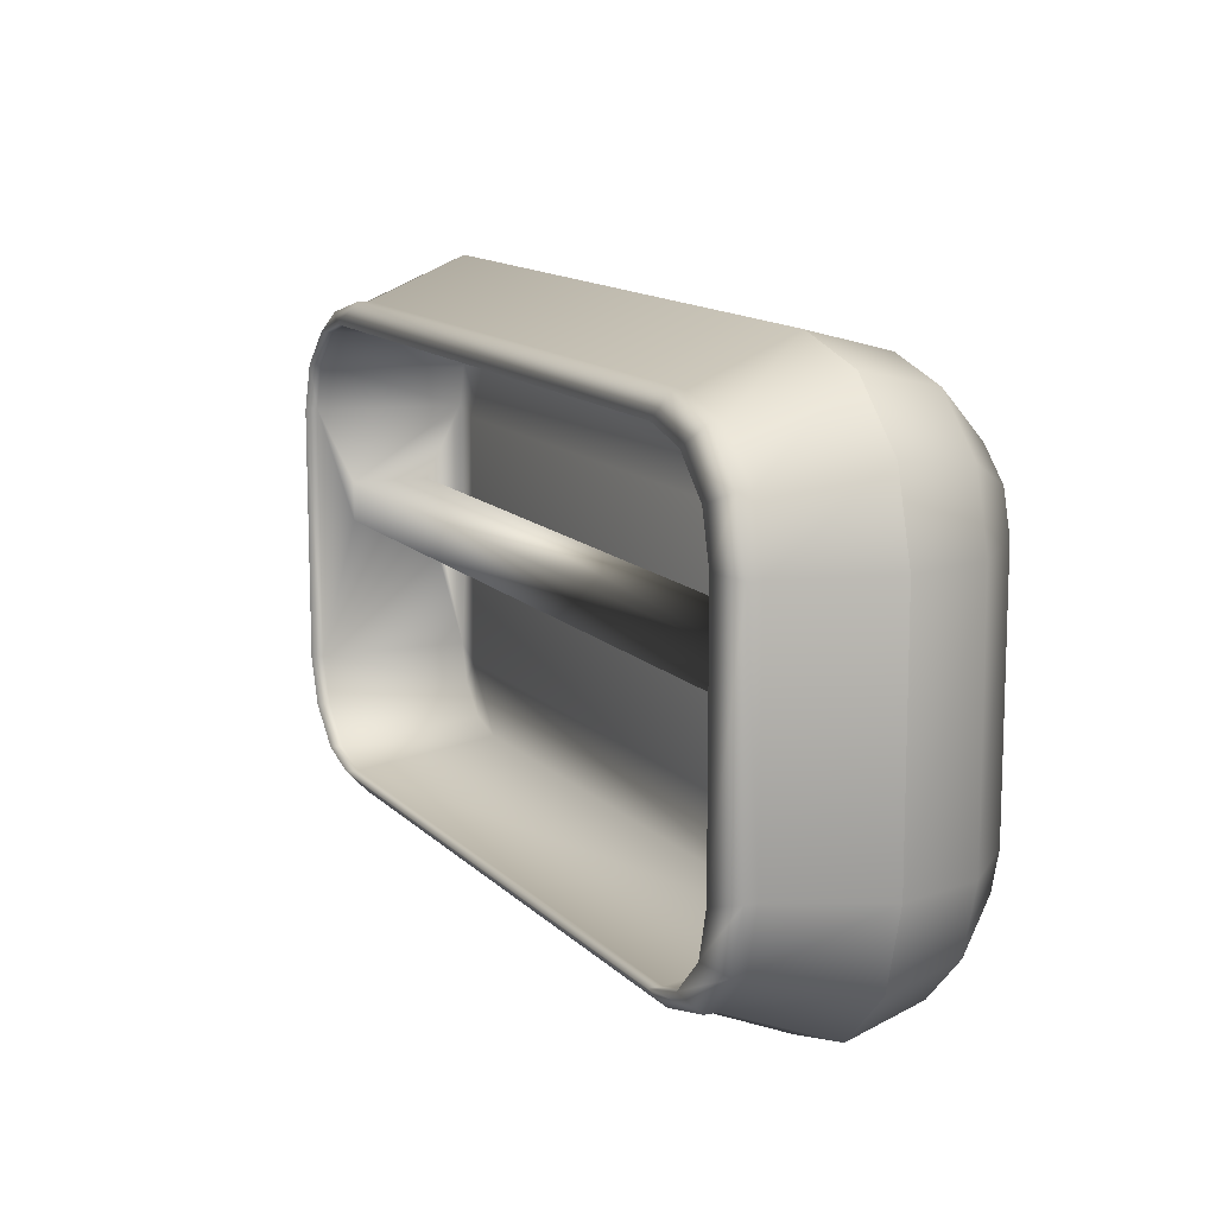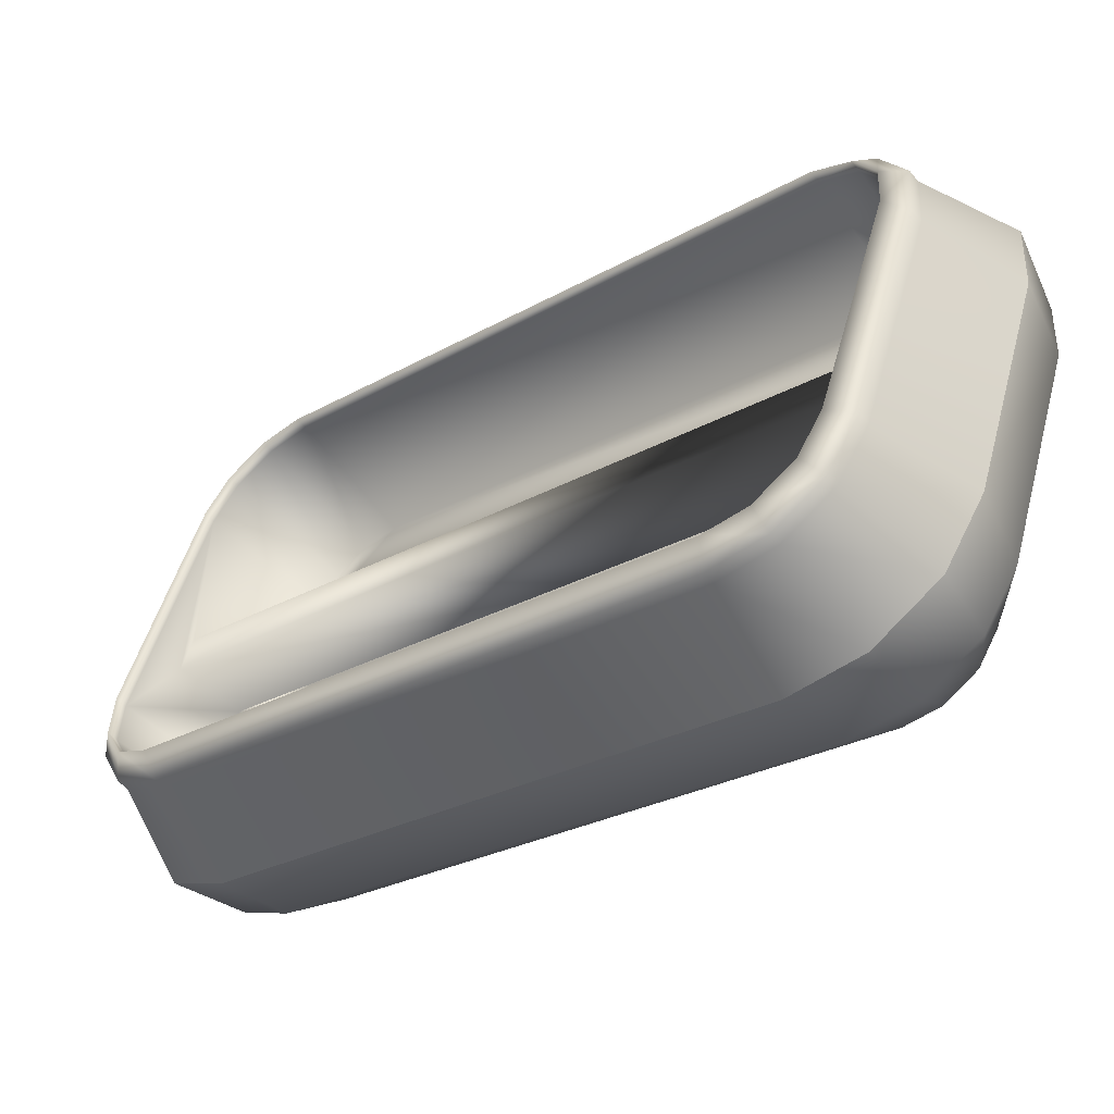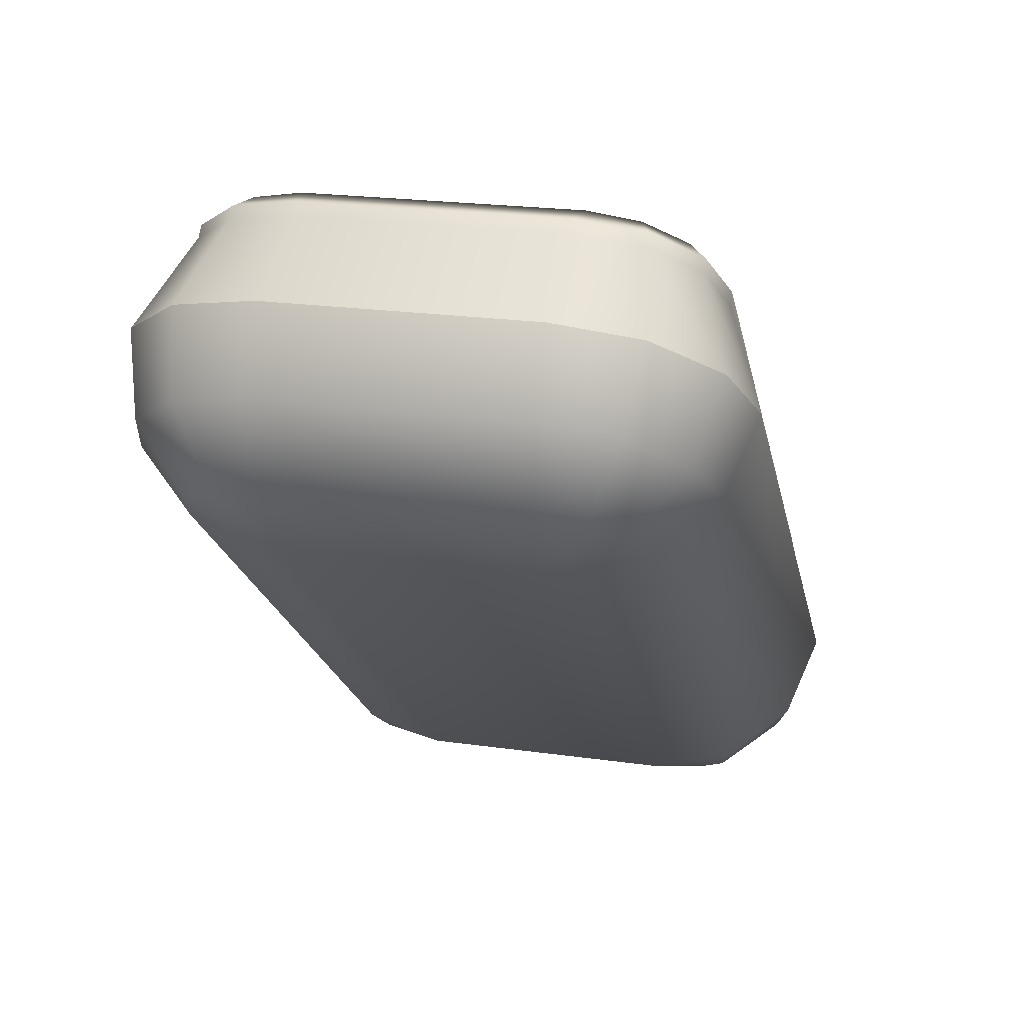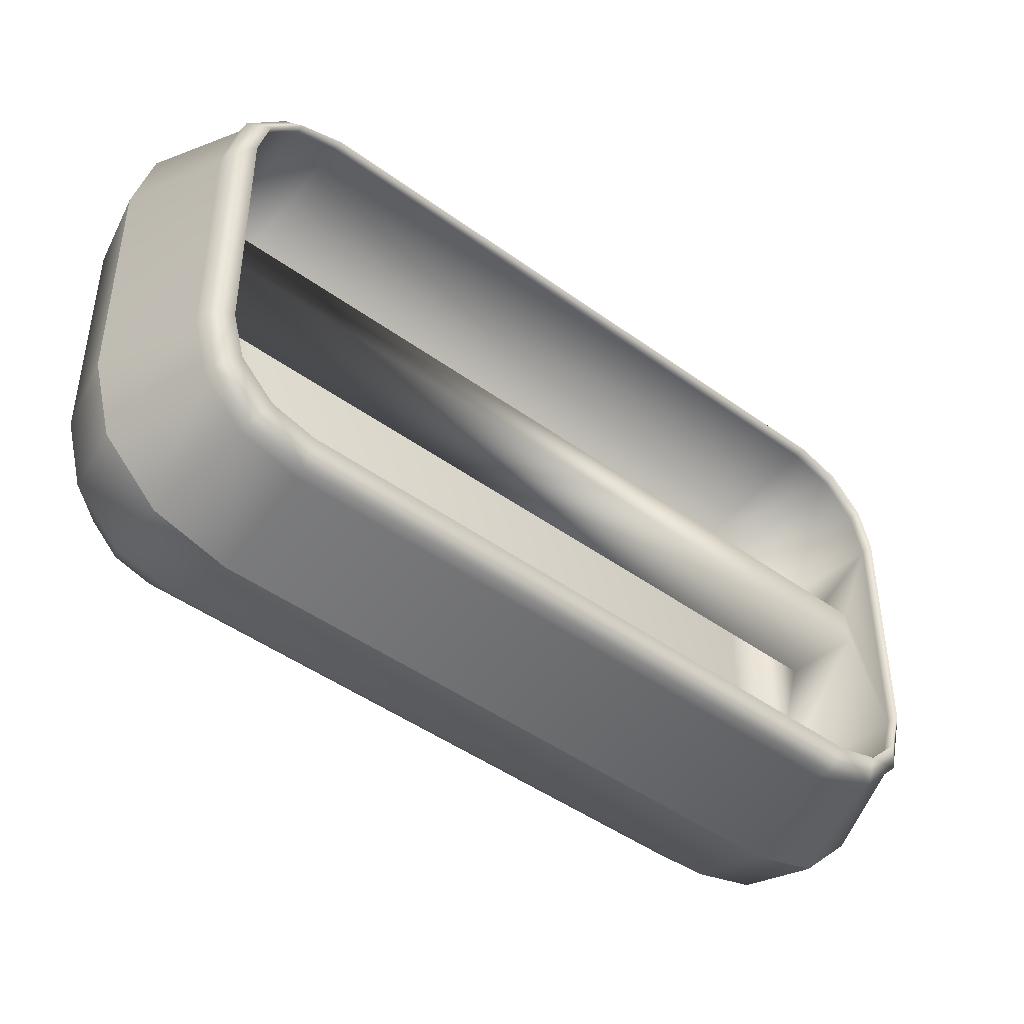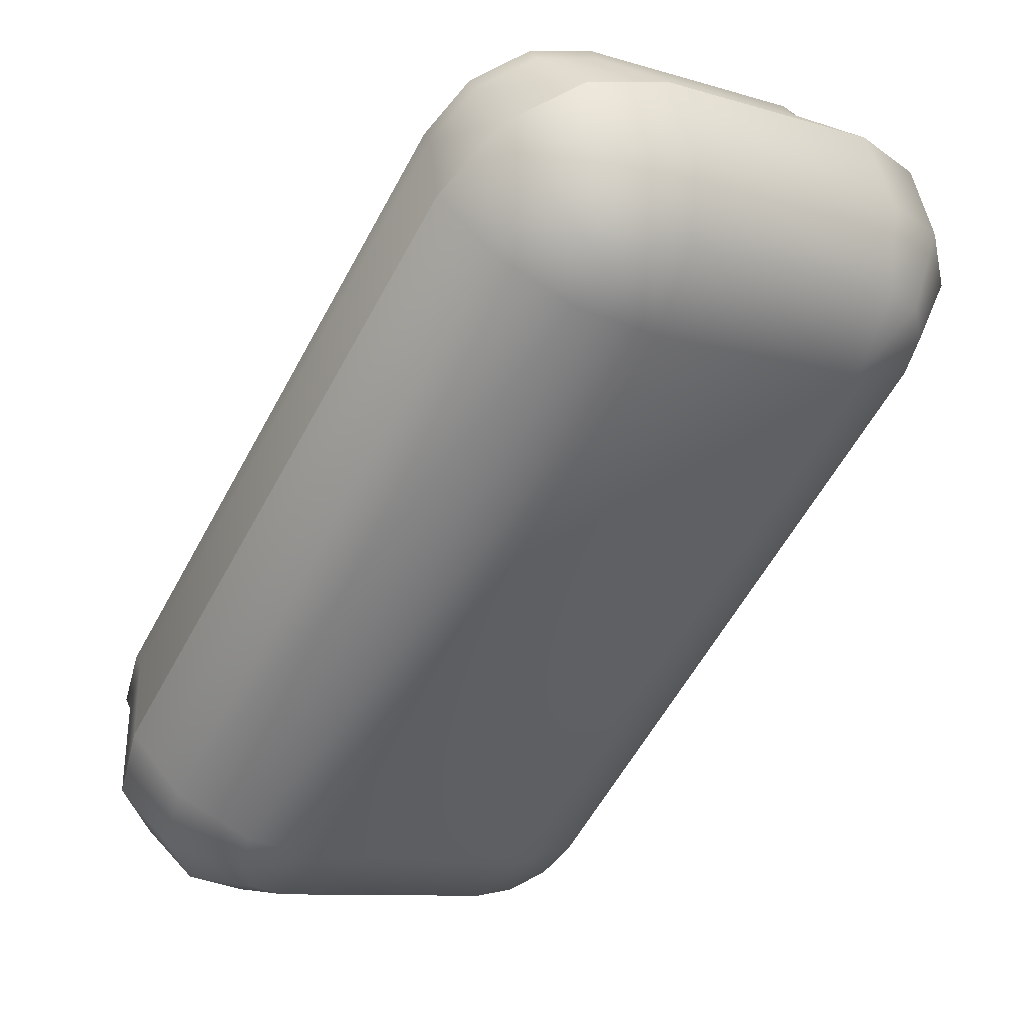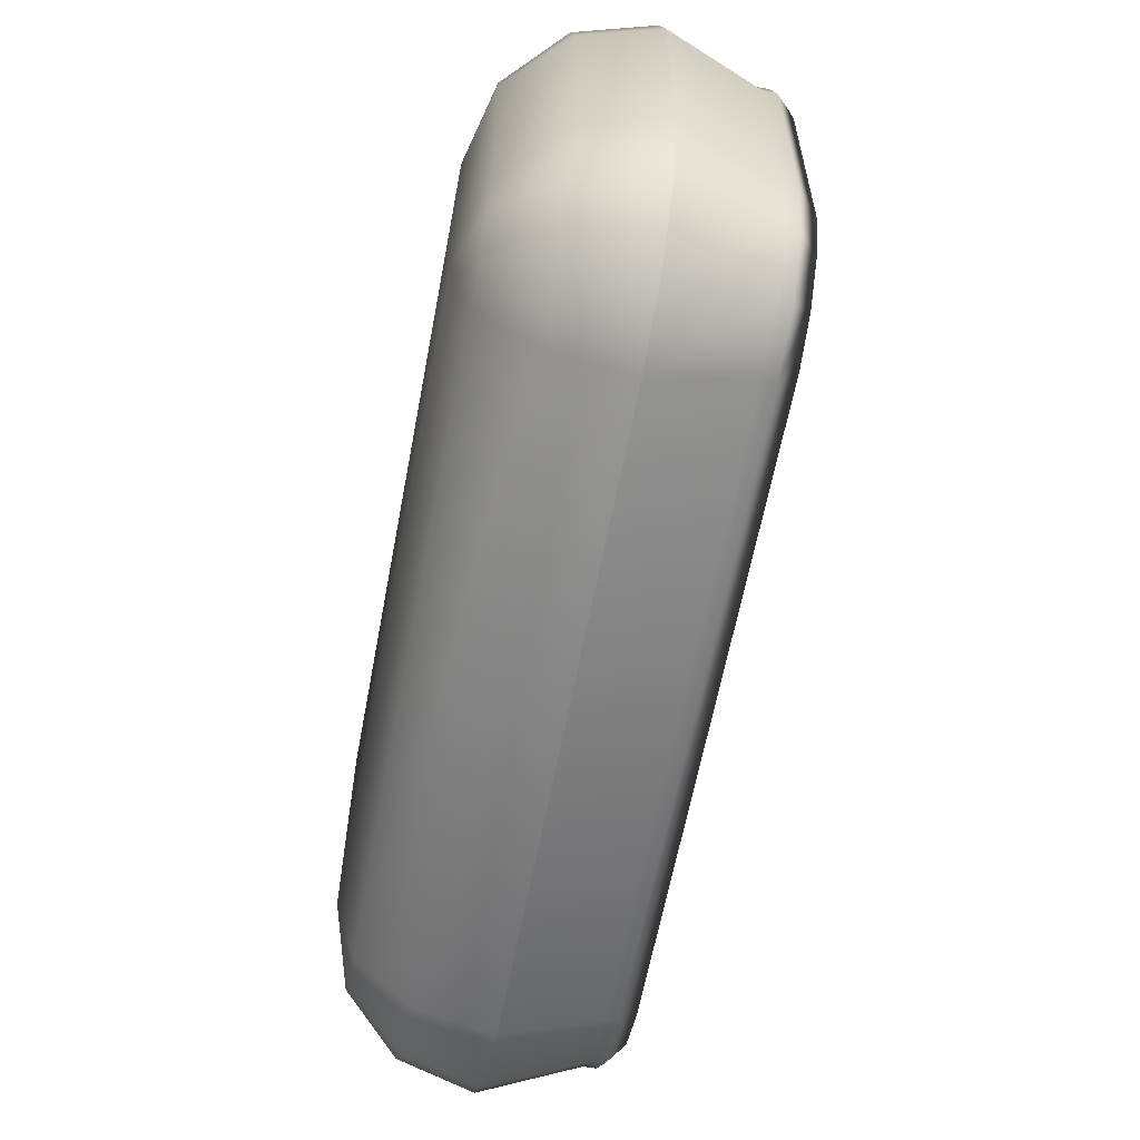
<metadata>
{"format":"obj","ext":"obj","renderer":"f3d","projection":"perspective","resolution":1024,"background":"white","views":[{"elev":12.7,"azim":105.2,"up":"+Y"},{"elev":48.3,"azim":-165.2,"up":"+Z"},{"elev":21.4,"azim":-75.7,"up":"+Z"},{"elev":-45.2,"azim":0.7,"up":"+Y"},{"elev":-9.6,"azim":-128.2,"up":"+Z"},{"elev":-61.2,"azim":-59.8,"up":"+Y"}]}
</metadata>
<code>
v -8679 1907 -1.177e+04
v -8679 868.8 -1.177e+04
v -6568 868.8 -1.36e+04
v -6568 1907 -1.36e+04
v -8737 2240 -1.184e+04
v -8864 2196 -1.173e+04
v -8956 2073 -1.165e+04
v -8990 1907 -1.162e+04
v -8990 868.8 -1.162e+04
v -8956 701.9 -1.165e+04
v -8864 579.7 -1.173e+04
v -8737 535 -1.184e+04
v -6626 535 -1.366e+04
v -6500 579.7 -1.377e+04
v -6407 701.9 -1.385e+04
v -6373 868.8 -1.388e+04
v -6373 1907 -1.388e+04
v -6407 2073 -1.385e+04
v -6500 2196 -1.377e+04
v -6626 2240 -1.366e+04
v -8312 2319 -1.133e+04
v -8350 2406 -1.141e+04
v -8545 2339 -1.124e+04
v -8462 2264 -1.121e+04
v -8684 2156 -1.112e+04
v -8577 2113 -1.111e+04
v -8736 1896 -1.107e+04
v -8617 1917 -1.107e+04
v -8736 879 -1.107e+04
v -8617 858.5 -1.107e+04
v -8684 618.9 -1.112e+04
v -8577 662.6 -1.111e+04
v -8545 436 -1.124e+04
v -8462 511.8 -1.121e+04
v -8350 369.2 -1.141e+04
v -8312 456.4 -1.133e+04
v -6255 369.2 -1.322e+04
v -6186 456.4 -1.317e+04
v -6056 436 -1.339e+04
v -6039 511.8 -1.33e+04
v -5918 618.9 -1.351e+04
v -5925 662.6 -1.34e+04
v -5869 879 -1.355e+04
v -5881 858.5 -1.343e+04
v -5869 1896 -1.355e+04
v -5881 1917 -1.343e+04
v -5918 2156 -1.351e+04
v -5925 2113 -1.34e+04
v -6056 2339 -1.339e+04
v -6039 2264 -1.33e+04
v -6255 2406 -1.322e+04
v -6186 2319 -1.317e+04
v -8385 2406 -1.145e+04
v -8665 2574 -1.176e+04
v -8917 2485 -1.154e+04
v -8580 2339 -1.128e+04
v -9102 2240 -1.138e+04
v -8719 2156 -1.116e+04
v -9170 1907 -1.132e+04
v -8771 1896 -1.112e+04
v -9170 868.8 -1.132e+04
v -8771 879 -1.112e+04
v -9102 535 -1.138e+04
v -8719 618.9 -1.116e+04
v -8917 290.6 -1.154e+04
v -8580 436 -1.128e+04
v -8665 201.2 -1.176e+04
v -8385 369.2 -1.145e+04
v -6553 201.2 -1.358e+04
v -6290 369.2 -1.326e+04
v -6301 290.6 -1.38e+04
v -6091 436 -1.343e+04
v -6116 535 -1.396e+04
v -5953 618.9 -1.355e+04
v -6048 868.8 -1.402e+04
v -5904 879 -1.359e+04
v -6048 1907 -1.402e+04
v -5904 1896 -1.359e+04
v -6116 2240 -1.396e+04
v -5953 2156 -1.355e+04
v -6301 2485 -1.38e+04
v -6091 2339 -1.343e+04
v -6553 2574 -1.358e+04
v -6290 2406 -1.326e+04
v -8665 2574 -1.176e+04
v -8917 2485 -1.154e+04
v -9102 2240 -1.138e+04
v -9170 1907 -1.132e+04
v -9170 868.8 -1.132e+04
v -9102 535 -1.138e+04
v -8917 290.6 -1.154e+04
v -8665 201.2 -1.176e+04
v -6553 201.2 -1.358e+04
v -6301 290.6 -1.38e+04
v -6116 535 -1.396e+04
v -6048 868.8 -1.402e+04
v -6048 1907 -1.402e+04
v -6116 2240 -1.396e+04
v -6301 2485 -1.38e+04
v -6553 2574 -1.358e+04
v -8883 2485 -1.201e+04
v -9102 2407 -1.182e+04
v -9262 2196 -1.168e+04
v -9320 1907 -1.163e+04
v -9320 868.8 -1.163e+04
v -9262 579.7 -1.168e+04
v -9102 368.1 -1.182e+04
v -8883 290.6 -1.201e+04
v -6772 290.6 -1.383e+04
v -6553 368.1 -1.402e+04
v -6393 579.7 -1.416e+04
v -6334 868.8 -1.421e+04
v -6334 1907 -1.421e+04
v -6393 2196 -1.416e+04
v -6553 2407 -1.402e+04
v -6772 2485 -1.383e+04
v -9043 2240 -1.219e+04
v -9169 2196 -1.208e+04
v -9261 2073 -1.2e+04
v -9295 1907 -1.197e+04
v -9295 868.8 -1.197e+04
v -9261 701.9 -1.2e+04
v -9169 579.7 -1.208e+04
v -9043 535 -1.219e+04
v -6931 535 -1.402e+04
v -6805 579.7 -1.413e+04
v -6713 701.9 -1.421e+04
v -6679 868.8 -1.424e+04
v -6679 1907 -1.424e+04
v -6713 2073 -1.421e+04
v -6805 2196 -1.413e+04
v -6931 2240 -1.402e+04
v -9101 1907 -1.226e+04
v -9101 868.8 -1.226e+04
v -6990 868.8 -1.409e+04
v -6990 1907 -1.409e+04
v -8347 2319 -1.137e+04
v -8497 2264 -1.125e+04
v -8612 2113 -1.115e+04
v -8652 1917 -1.111e+04
v -8652 858.5 -1.111e+04
v -8612 662.6 -1.115e+04
v -8497 511.8 -1.125e+04
v -8347 456.4 -1.137e+04
v -6221 456.4 -1.321e+04
v -6074 511.8 -1.334e+04
v -5960 662.6 -1.344e+04
v -5916 858.5 -1.347e+04
v -5916 1917 -1.347e+04
v -5960 2113 -1.344e+04
v -6074 2264 -1.334e+04
v -6221 2319 -1.321e+04
v -8733 1435 -1.123e+04
v -8733 1601 -1.123e+04
v -8909 1436 -1.15e+04
v -8909 1600 -1.15e+04
v -6026 1601 -1.357e+04
v -6026 1435 -1.357e+04
v -6264 1600 -1.378e+04
v -6264 1436 -1.378e+04
g lemari_botol
f 1 2 3 4
f 1 5 6
f 1 6 7
f 1 7 8
f 1 8 9 2
f 2 9 10
f 2 10 11
f 2 11 12
f 2 12 13 3
f 3 13 14
f 3 14 15
f 3 15 16
f 3 16 17 4
f 4 17 18
f 4 18 19
f 4 19 20
f 4 20 5 1
f 21 22 23 24
f 24 23 25 26
f 26 25 27 28
f 28 27 29 30
f 30 29 31 32
f 32 31 33 34
f 34 33 35 36
f 36 35 37 38
f 38 37 39 40
f 40 39 41 42
f 42 41 43 44
f 44 43 45 46
f 46 45 47 48
f 48 47 49 50
f 50 49 51 52
f 52 51 22 21
f 53 54 55 56
f 56 55 57 58
f 58 57 59 60
f 60 59 61 62
f 62 61 63 64
f 64 63 65 66
f 66 65 67 68
f 68 67 69 70
f 70 69 71 72
f 72 71 73 74
f 74 73 75 76
f 76 75 77 78
f 78 77 79 80
f 80 79 81 82
f 82 81 83 84
f 84 83 54 53
f 54 85 86 55
f 55 86 87 57
f 57 87 88 59
f 59 88 89 61
f 61 89 90 63
f 63 90 91 65
f 65 91 92 67
f 67 92 93 69
f 69 93 94 71
f 71 94 95 73
f 73 95 96 75
f 75 96 97 77
f 77 97 98 79
f 79 98 99 81
f 81 99 100 83
f 83 100 85 54
f 85 101 102 86
f 86 102 103 87
f 87 103 104 88
f 88 104 105 89
f 89 105 106 90
f 90 106 107 91
f 91 107 108 92
f 92 108 109 93
f 93 109 110 94
f 94 110 111 95
f 95 111 112 96
f 96 112 113 97
f 97 113 114 98
f 98 114 115 99
f 99 115 116 100
f 100 116 101 85
f 101 117 118 102
f 102 118 119 103
f 103 119 120 104
f 104 120 121 105
f 105 121 122 106
f 106 122 123 107
f 107 123 124 108
f 108 124 125 109
f 109 125 126 110
f 110 126 127 111
f 111 127 128 112
f 112 128 129 113
f 113 129 130 114
f 114 130 131 115
f 115 131 132 116
f 116 132 117 101
f 117 133 118
f 118 133 119
f 119 133 120
f 120 133 134 121
f 121 134 122
f 122 134 123
f 123 134 124
f 124 134 135 125
f 125 135 126
f 126 135 127
f 127 135 128
f 128 135 136 129
f 129 136 130
f 130 136 131
f 131 136 132
f 132 136 133 117
f 136 135 134 133
f 137 138 6 5
f 138 139 7 6
f 139 140 8 7
f 141 142 10 9
f 142 143 11 10
f 143 144 12 11
f 144 145 13 12
f 145 146 14 13
f 146 147 15 14
f 147 148 16 15
f 149 150 18 17
f 150 151 19 18
f 151 152 20 19
f 152 137 5 20
f 138 137 21 24
f 137 152 52 21
f 152 151 50 52
f 151 150 48 50
f 150 149 46 48
f 149 148 44 46
f 148 147 42 44
f 147 146 40 42
f 146 145 38 40
f 145 144 36 38
f 144 143 34 36
f 143 142 32 34
f 142 141 30 32
f 141 140 28 30
f 140 139 26 28
f 139 138 24 26
f 53 56 23 22
f 56 58 25 23
f 58 60 27 25
f 60 62 29 27
f 62 64 31 29
f 64 66 33 31
f 66 68 35 33
f 68 70 37 35
f 70 72 39 37
f 72 74 41 39
f 74 76 43 41
f 76 78 45 43
f 78 80 47 45
f 80 82 49 47
f 82 84 51 49
f 84 53 22 51
f 140 141 153 154
f 141 9 155 153
f 9 8 156 155
f 8 140 154 156
f 148 149 157 158
f 149 17 159 157
f 17 16 160 159
f 16 148 158 160
f 154 153 158 157
f 153 155 160 158
f 155 156 159 160
f 156 154 157 159

</code>
